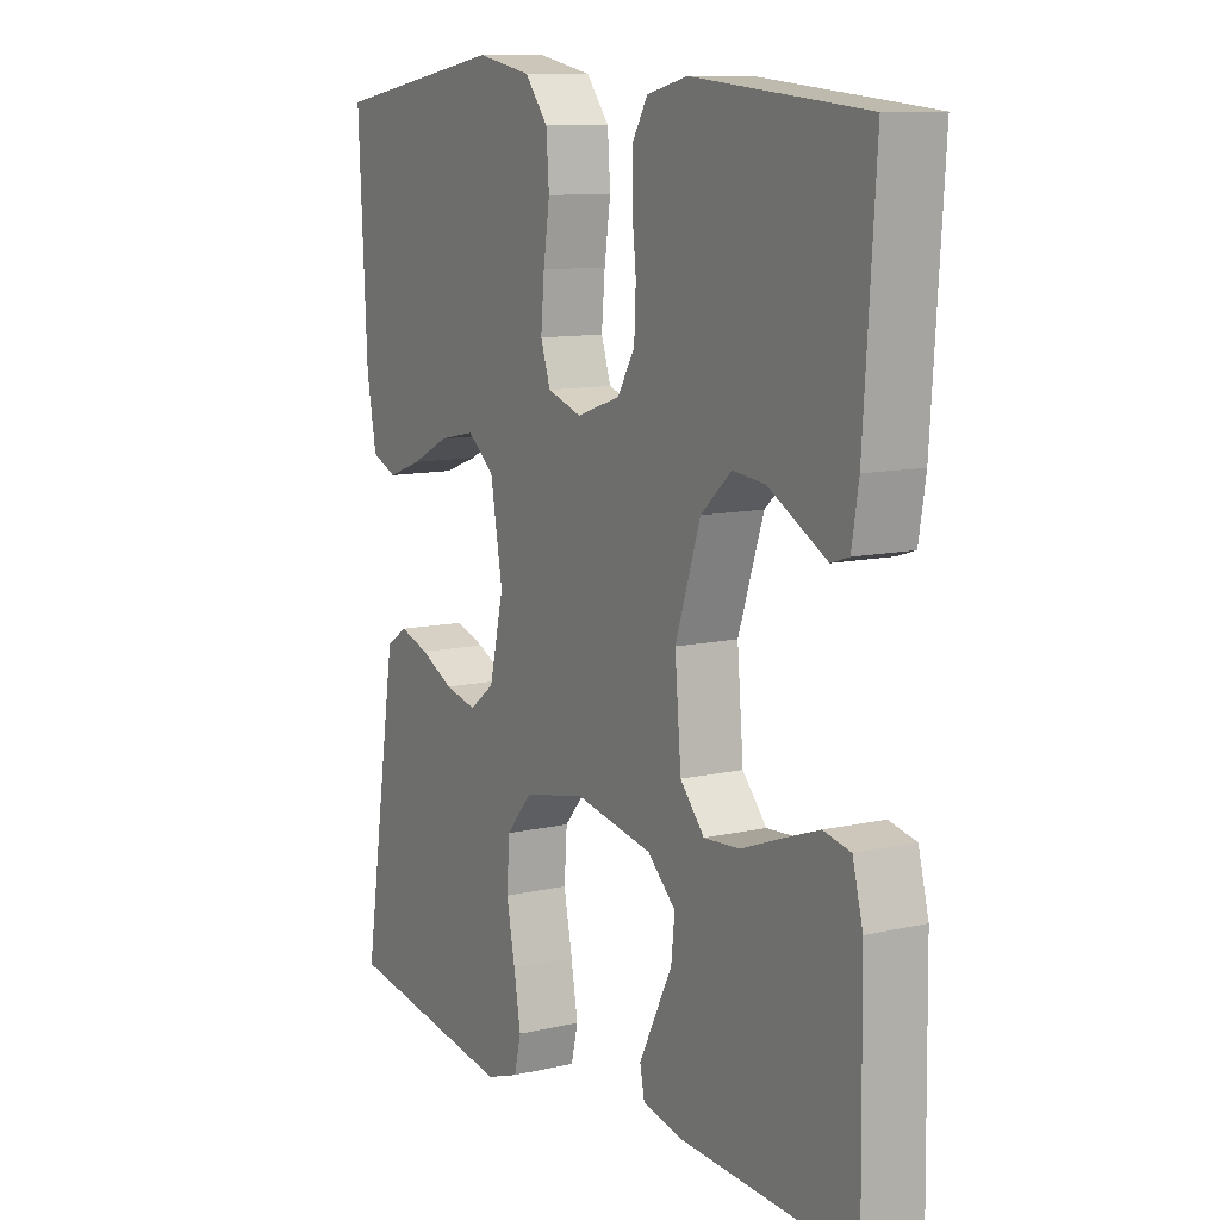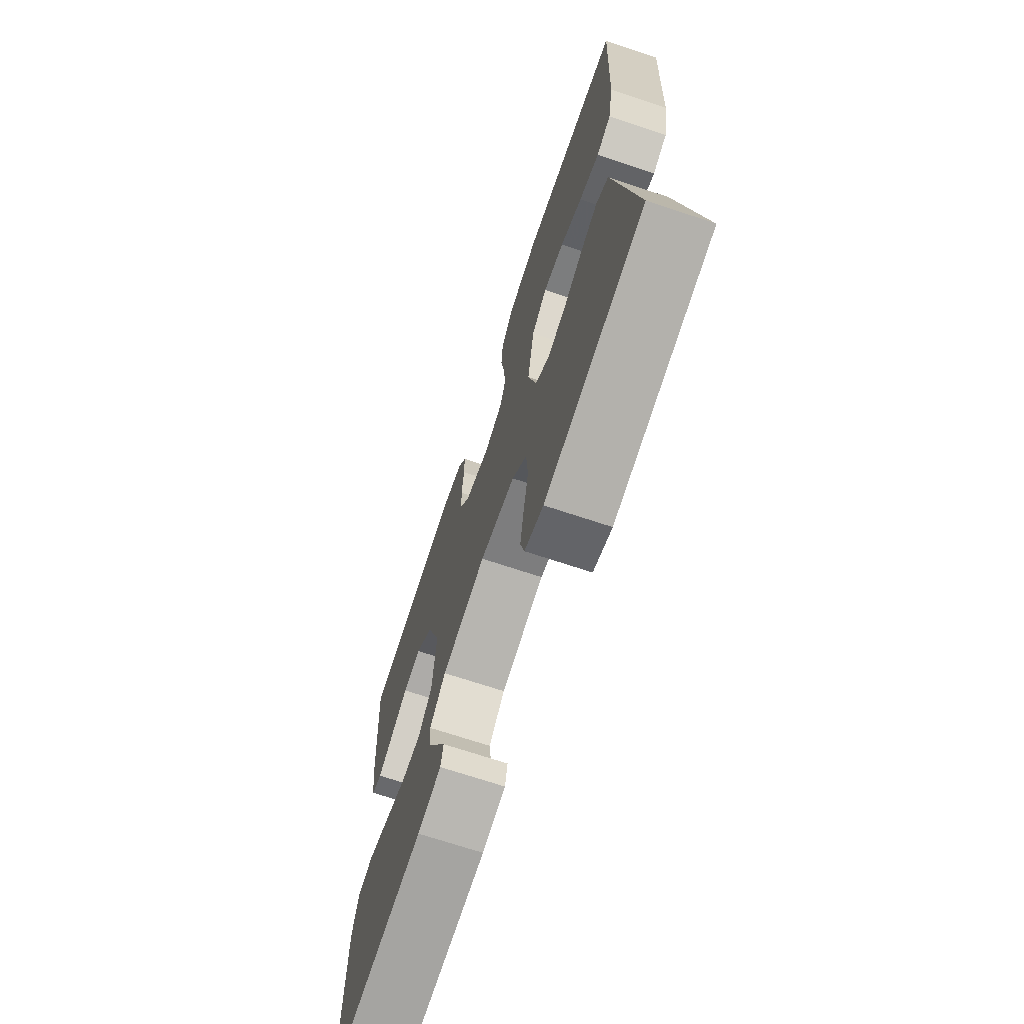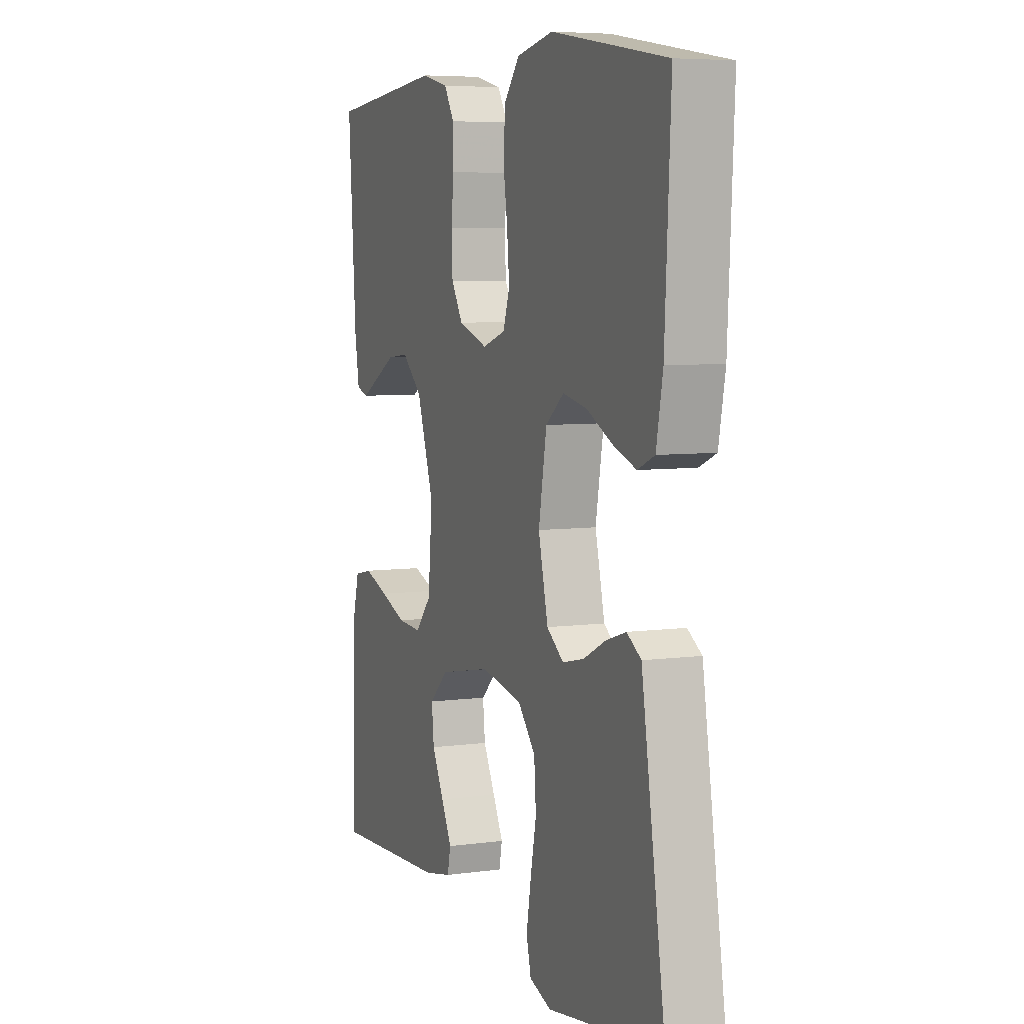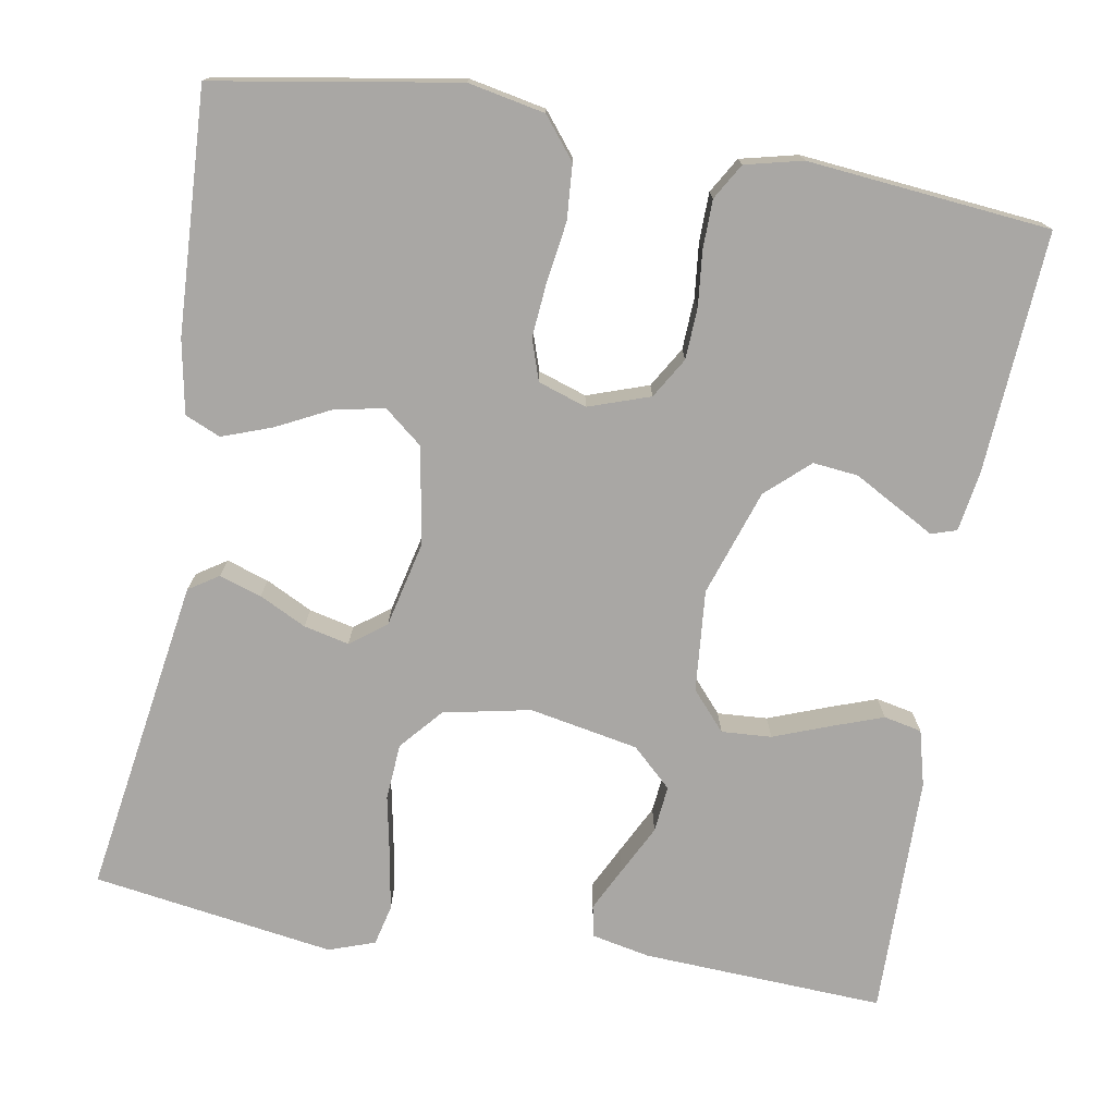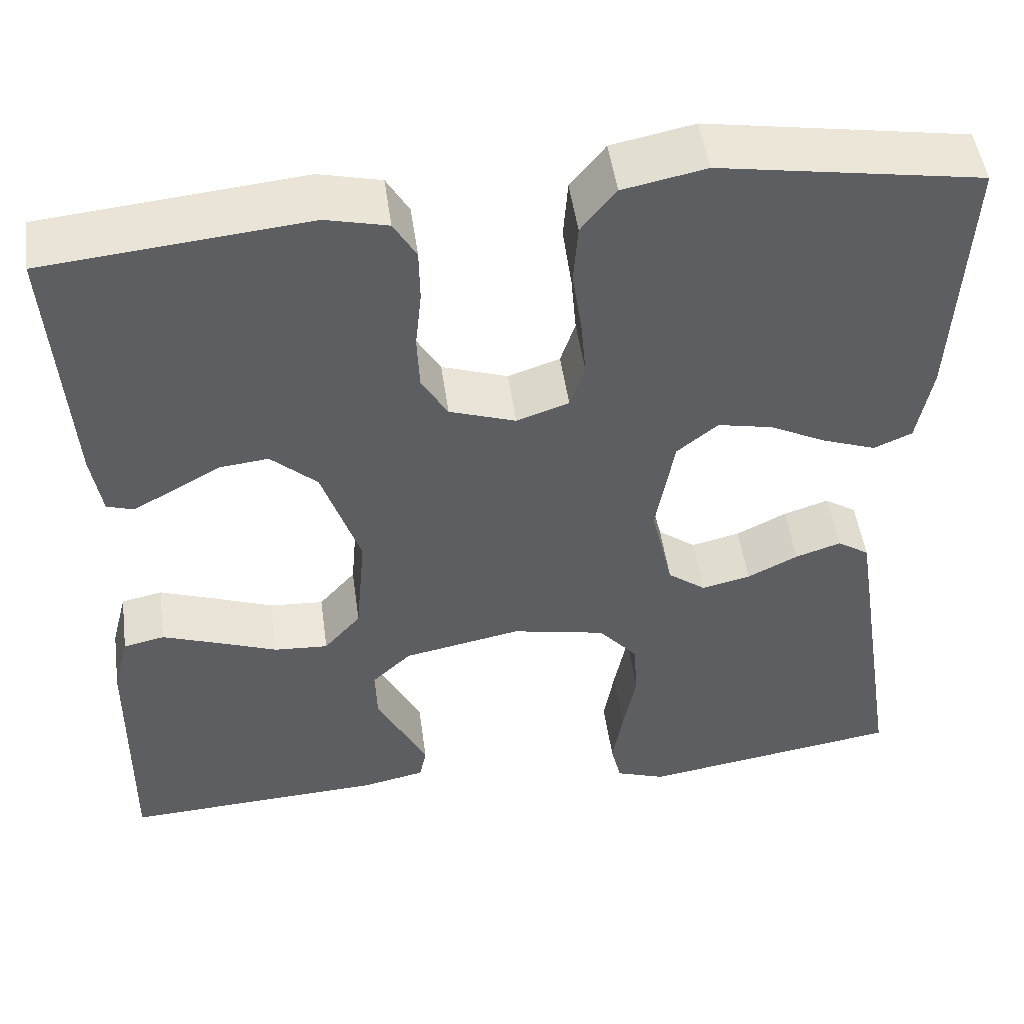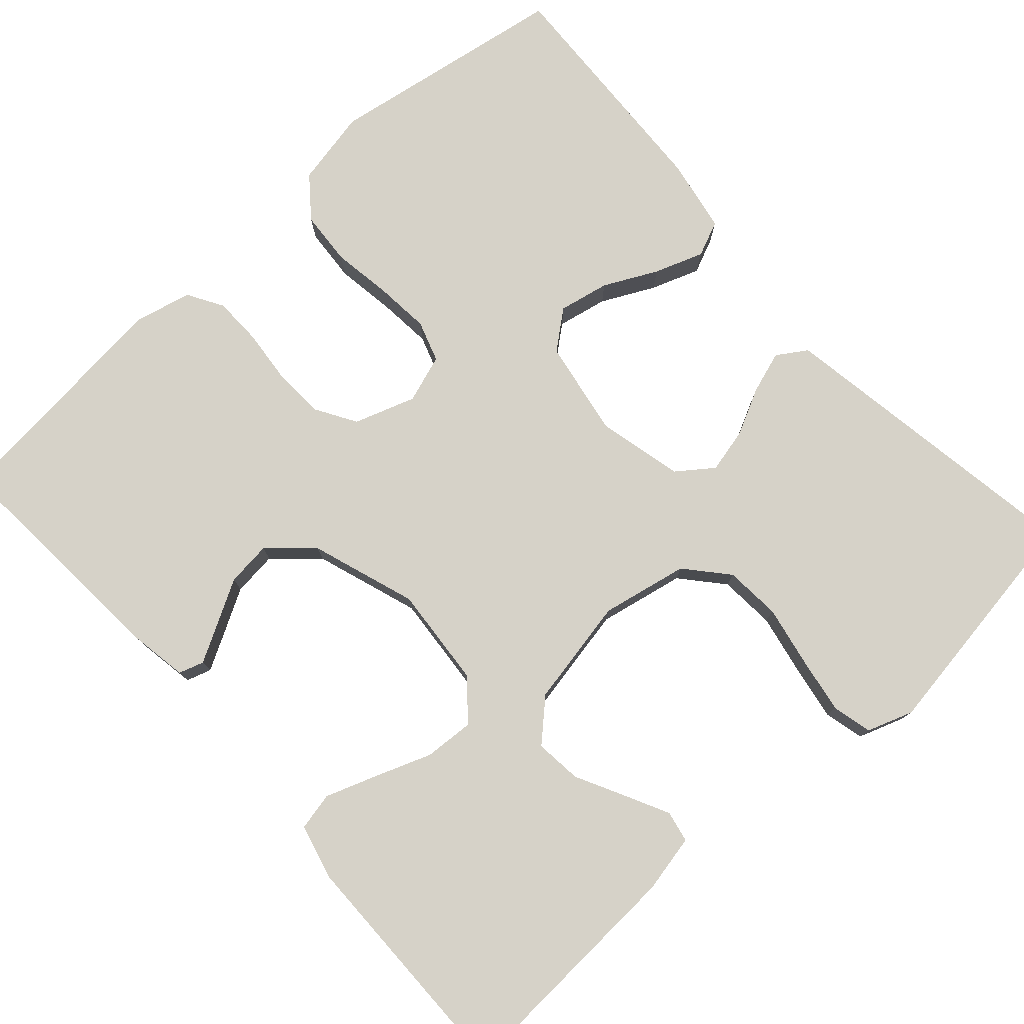
<metadata>
{"format":"obj","ext":"obj","renderer":"f3d","projection":"perspective","resolution":1024,"background":"white","views":[{"elev":10.6,"azim":59.9,"up":"+Z"},{"elev":-70.5,"azim":-108.4,"up":"+Z"},{"elev":6.3,"azim":-112.2,"up":"+Z"},{"elev":-74.8,"azim":-9.8,"up":"+Y"},{"elev":49.4,"azim":172.1,"up":"+Z"},{"elev":77.7,"azim":137.9,"up":"+Y"}]}
</metadata>
<code>
v 0.5 0.07 -0.5
v 0.2 0.07 -0.485
v 0.128 0.07 -0.47
v 0.12 0.07 -0.431
v 0.147 0.07 -0.377
v 0.178 0.07 -0.316
v 0.184 0.07 -0.258
v 0.135 0.07 -0.212
v 0 0.07 -0.186
v -0.108 0.07 -0.208
v -0.153 0.07 -0.26
v -0.158 0.07 -0.33
v -0.143 0.07 -0.406
v -0.131 0.07 -0.476
v -0.143 0.07 -0.526
v -0.2 0.07 -0.546
v -0.5 0.07 -0.5
v -0.453 0.07 -0.2
v -0.438 0.07 -0.105
v -0.401 0.07 -0.081
v -0.349 0.07 -0.098
v -0.291 0.07 -0.127
v -0.235 0.07 -0.14
v -0.191 0.07 -0.107
v -0.166 0.07 0
v -0.187 0.07 0.12
v -0.234 0.07 0.158
v -0.297 0.07 0.145
v -0.363 0.07 0.112
v -0.424 0.07 0.09
v -0.468 0.07 0.109
v -0.485 0.07 0.2
v -0.5 0.07 0.5
v -0.2 0.07 0.55
v -0.105 0.07 0.531
v -0.065 0.07 0.481
v -0.06 0.07 0.413
v -0.071 0.07 0.339
v -0.077 0.07 0.271
v -0.06 0.07 0.22
v 0 0.07 0.2
v 0.076 0.07 0.226
v 0.106 0.07 0.276
v 0.109 0.07 0.34
v 0.102 0.07 0.407
v 0.103 0.07 0.468
v 0.129 0.07 0.512
v 0.2 0.07 0.529
v 0.5 0.07 0.5
v 0.48 0.07 0.2
v 0.468 0.07 0.127
v 0.437 0.07 0.117
v 0.39 0.07 0.143
v 0.336 0.07 0.173
v 0.28 0.07 0.179
v 0.227 0.07 0.131
v 0.183 0.07 0
v 0.194 0.07 -0.126
v 0.236 0.07 -0.174
v 0.298 0.07 -0.17
v 0.367 0.07 -0.144
v 0.431 0.07 -0.121
v 0.478 0.07 -0.131
v 0.496 0.07 -0.2
v 0.5 0 -0.5
v 0.2 0 -0.485
v 0.128 0 -0.47
v 0.12 0 -0.431
v 0.147 0 -0.377
v 0.178 0 -0.316
v 0.184 0 -0.258
v 0.135 0 -0.212
v 0 0 -0.186
v -0.108 0 -0.208
v -0.153 0 -0.26
v -0.158 0 -0.33
v -0.143 0 -0.406
v -0.131 0 -0.476
v -0.143 0 -0.526
v -0.2 0 -0.546
v -0.5 0 -0.5
v -0.453 0 -0.2
v -0.438 0 -0.105
v -0.401 0 -0.081
v -0.349 0 -0.098
v -0.291 0 -0.127
v -0.235 0 -0.14
v -0.191 0 -0.107
v -0.166 0 0
v -0.187 0 0.12
v -0.234 0 0.158
v -0.297 0 0.145
v -0.363 0 0.112
v -0.424 0 0.09
v -0.468 0 0.109
v -0.485 0 0.2
v -0.5 0 0.5
v -0.2 0 0.55
v -0.105 0 0.531
v -0.065 0 0.481
v -0.06 0 0.413
v -0.071 0 0.339
v -0.077 0 0.271
v -0.06 0 0.22
v 0 0 0.2
v 0.076 0 0.226
v 0.106 0 0.276
v 0.109 0 0.34
v 0.102 0 0.407
v 0.103 0 0.468
v 0.129 0 0.512
v 0.2 0 0.529
v 0.5 0 0.5
v 0.48 0 0.2
v 0.468 0 0.127
v 0.437 0 0.117
v 0.39 0 0.143
v 0.336 0 0.173
v 0.28 0 0.179
v 0.227 0 0.131
v 0.183 0 0
v 0.194 0 -0.126
v 0.236 0 -0.174
v 0.298 0 -0.17
v 0.367 0 -0.144
v 0.431 0 -0.121
v 0.478 0 -0.131
v 0.496 0 -0.2
f 60 61 62 63
f 60 63 64 1
f 51 52 53 54
f 49 50 51 54
f 49 54 55
f 48 49 55 56
f 44 45 46 47
f 43 44 47 48
f 35 36 37 38
f 35 38 39
f 34 35 39
f 33 34 39 40
f 31 32 33 40
f 28 29 30 31
f 19 20 21 22
f 19 22 23
f 18 19 23
f 17 18 23
f 16 17 23 24
f 12 13 14 15
f 12 15 16 24
f 3 4 5 6
f 1 2 3 6
f 59 60 1 6
f 43 48 56 57
f 42 43 57 58
f 41 42 58
f 40 41 58
f 28 31 40
f 27 28 40
f 26 27 40 58
f 25 26 58 59
f 11 12 24 25
f 10 11 25
f 9 10 25
f 8 9 25 59
f 59 6 7
f 7 8 59
f 127 126 125 124
f 65 128 127 124
f 118 117 116 115
f 118 115 114 113
f 119 118 113
f 120 119 113 112
f 111 110 109 108
f 112 111 108 107
f 102 101 100 99
f 103 102 99
f 103 99 98
f 104 103 98 97
f 104 97 96 95
f 95 94 93 92
f 86 85 84 83
f 87 86 83
f 87 83 82
f 87 82 81
f 88 87 81 80
f 79 78 77 76
f 88 80 79 76
f 70 69 68 67
f 70 67 66 65
f 70 65 124 123
f 121 120 112 107
f 122 121 107 106
f 122 106 105
f 122 105 104
f 104 95 92
f 104 92 91
f 122 104 91 90
f 123 122 90 89
f 89 88 76 75
f 89 75 74
f 89 74 73
f 123 89 73 72
f 71 70 123
f 123 72 71
f 1 65 66 2
f 2 66 67 3
f 3 67 68 4
f 4 68 69 5
f 5 69 70 6
f 6 70 71 7
f 7 71 72 8
f 8 72 73 9
f 9 73 74 10
f 10 74 75 11
f 11 75 76 12
f 12 76 77 13
f 13 77 78 14
f 14 78 79 15
f 15 79 80 16
f 16 80 81 17
f 17 81 82 18
f 18 82 83 19
f 19 83 84 20
f 20 84 85 21
f 21 85 86 22
f 22 86 87 23
f 23 87 88 24
f 24 88 89 25
f 25 89 90 26
f 26 90 91 27
f 27 91 92 28
f 28 92 93 29
f 29 93 94 30
f 30 94 95 31
f 31 95 96 32
f 32 96 97 33
f 33 97 98 34
f 34 98 99 35
f 35 99 100 36
f 36 100 101 37
f 37 101 102 38
f 38 102 103 39
f 39 103 104 40
f 40 104 105 41
f 41 105 106 42
f 42 106 107 43
f 43 107 108 44
f 44 108 109 45
f 45 109 110 46
f 46 110 111 47
f 47 111 112 48
f 48 112 113 49
f 49 113 114 50
f 50 114 115 51
f 51 115 116 52
f 52 116 117 53
f 53 117 118 54
f 54 118 119 55
f 55 119 120 56
f 56 120 121 57
f 57 121 122 58
f 58 122 123 59
f 59 123 124 60
f 60 124 125 61
f 61 125 126 62
f 62 126 127 63
f 63 127 128 64
f 64 128 65 1

</code>
